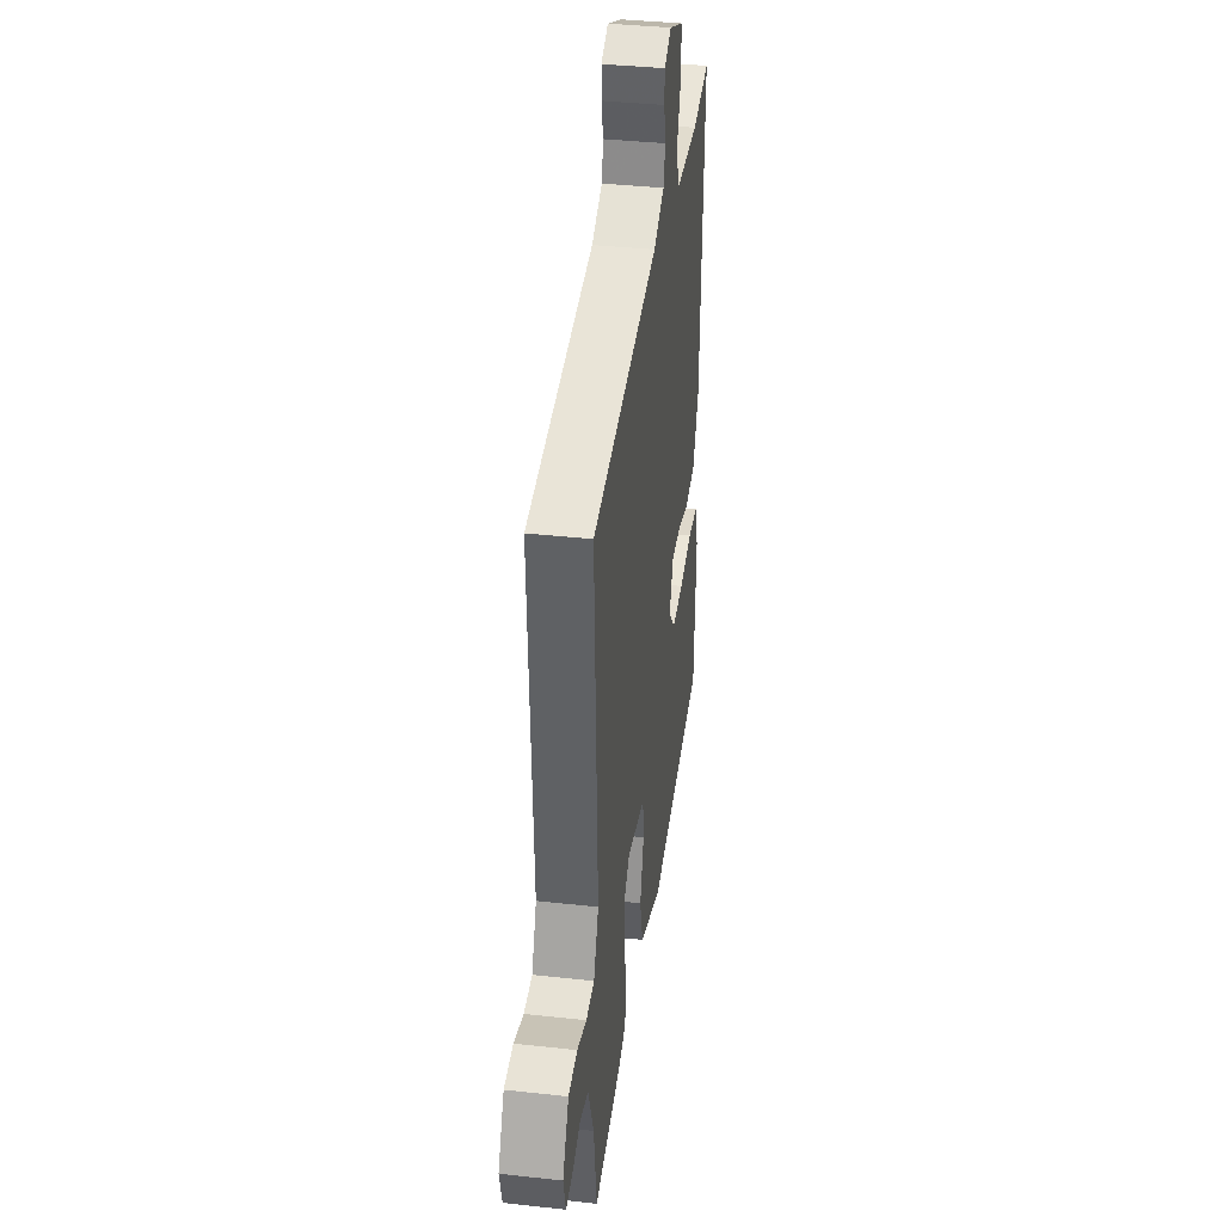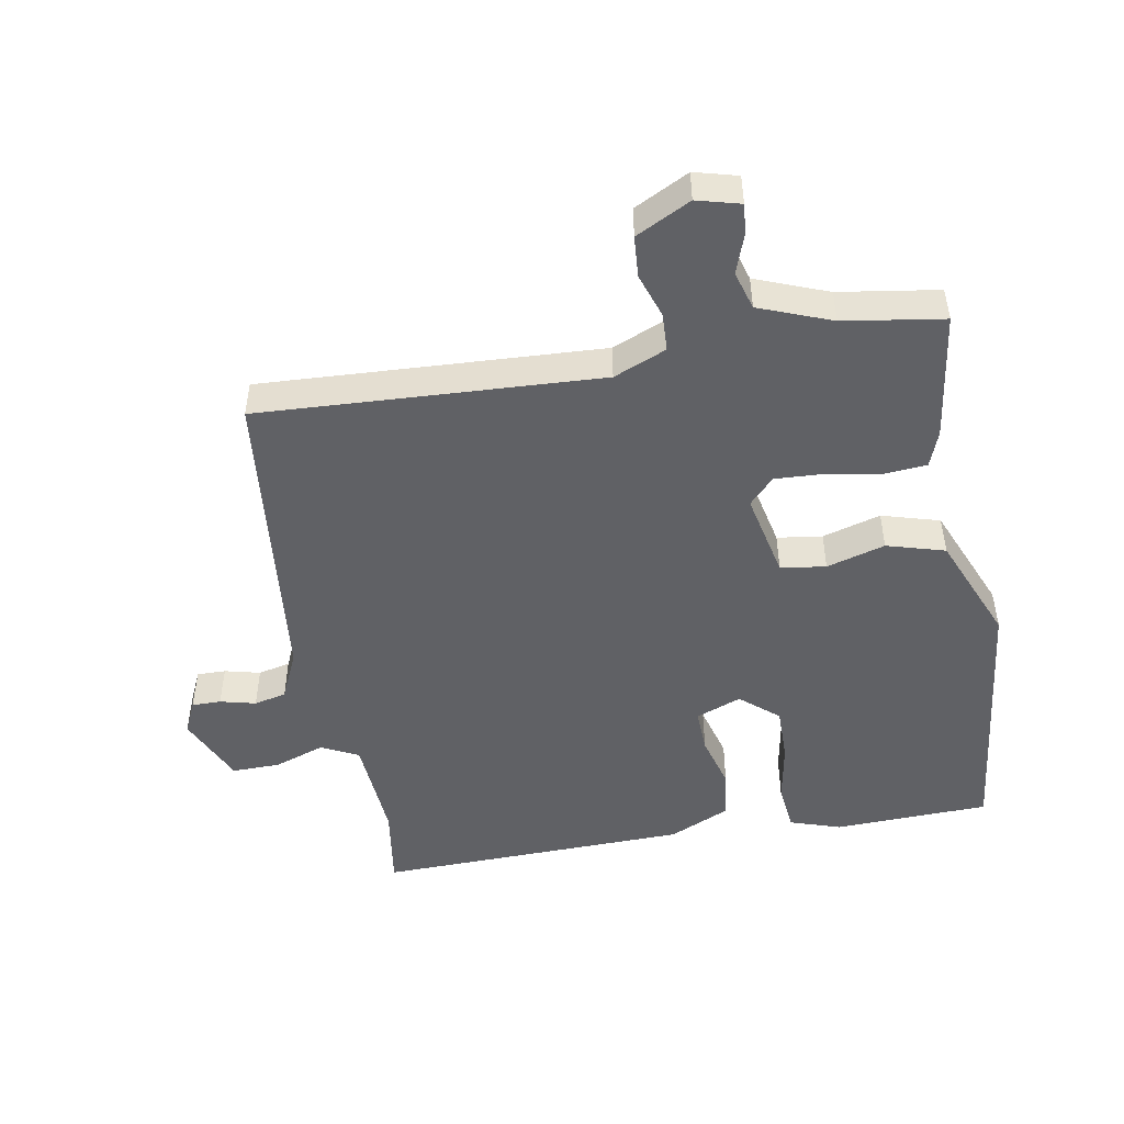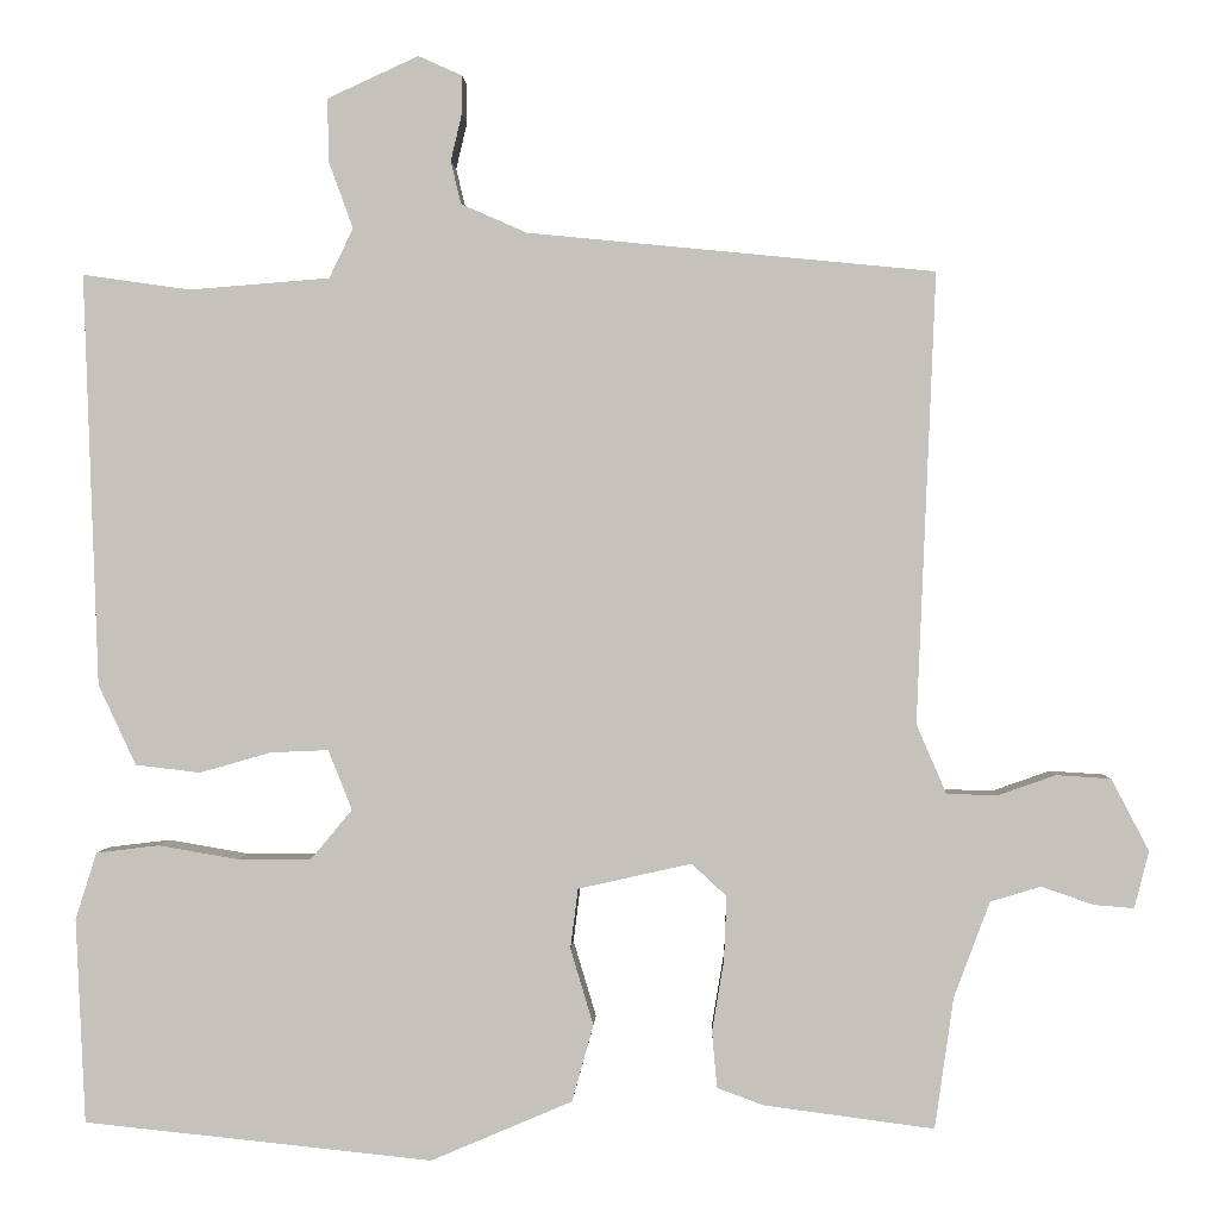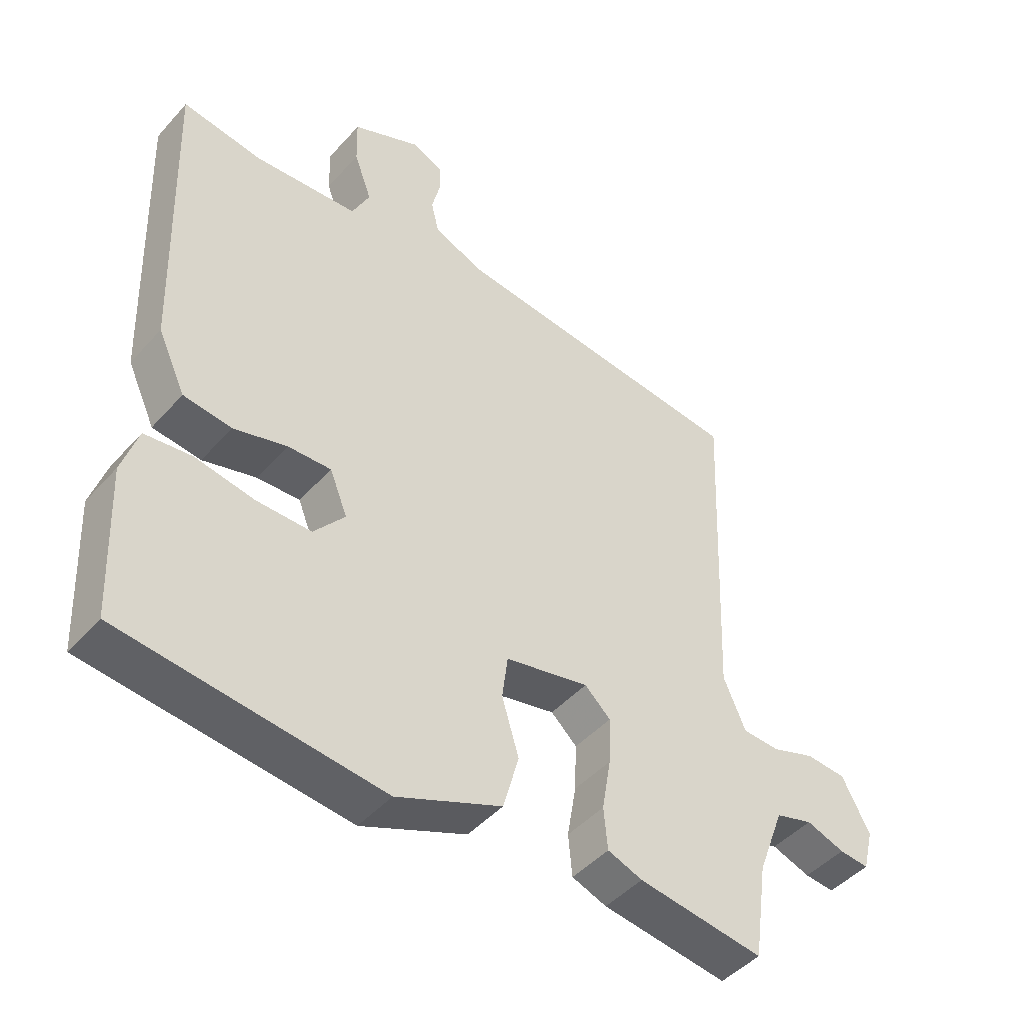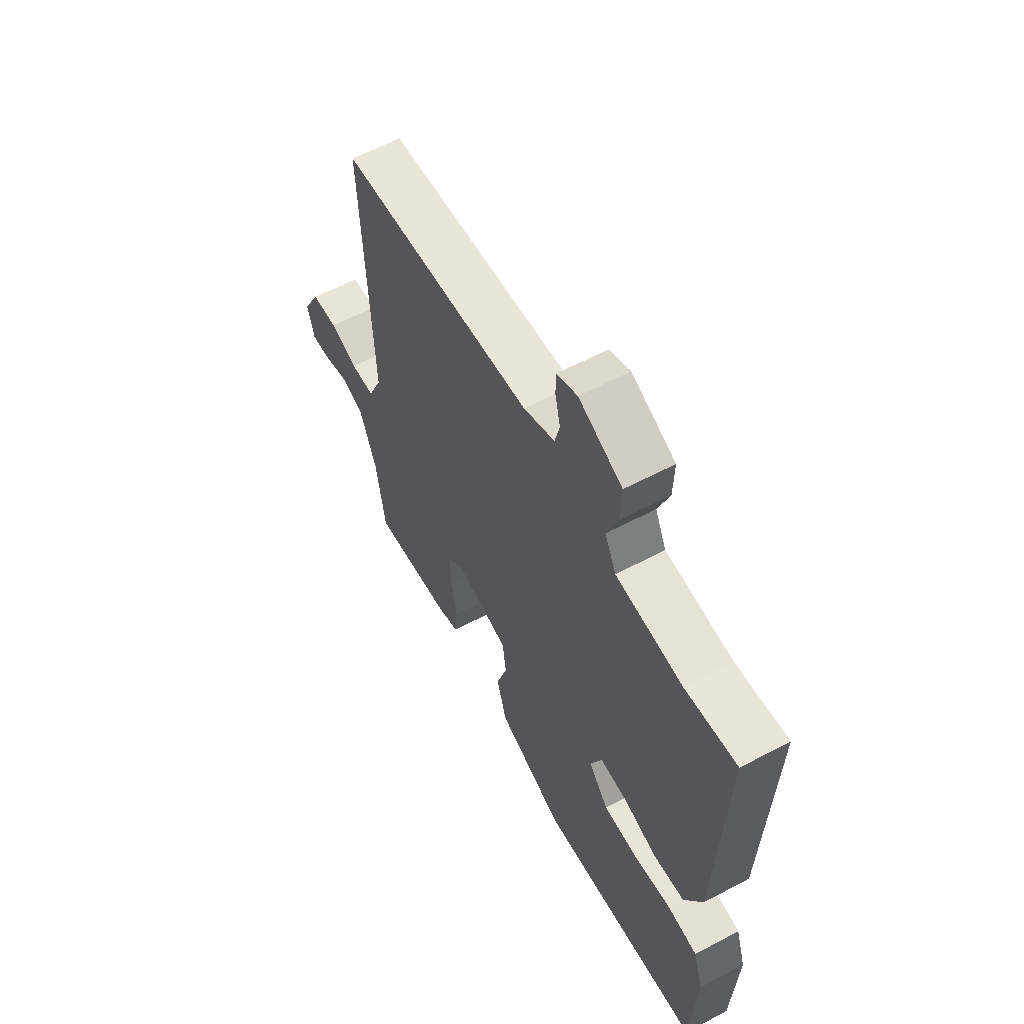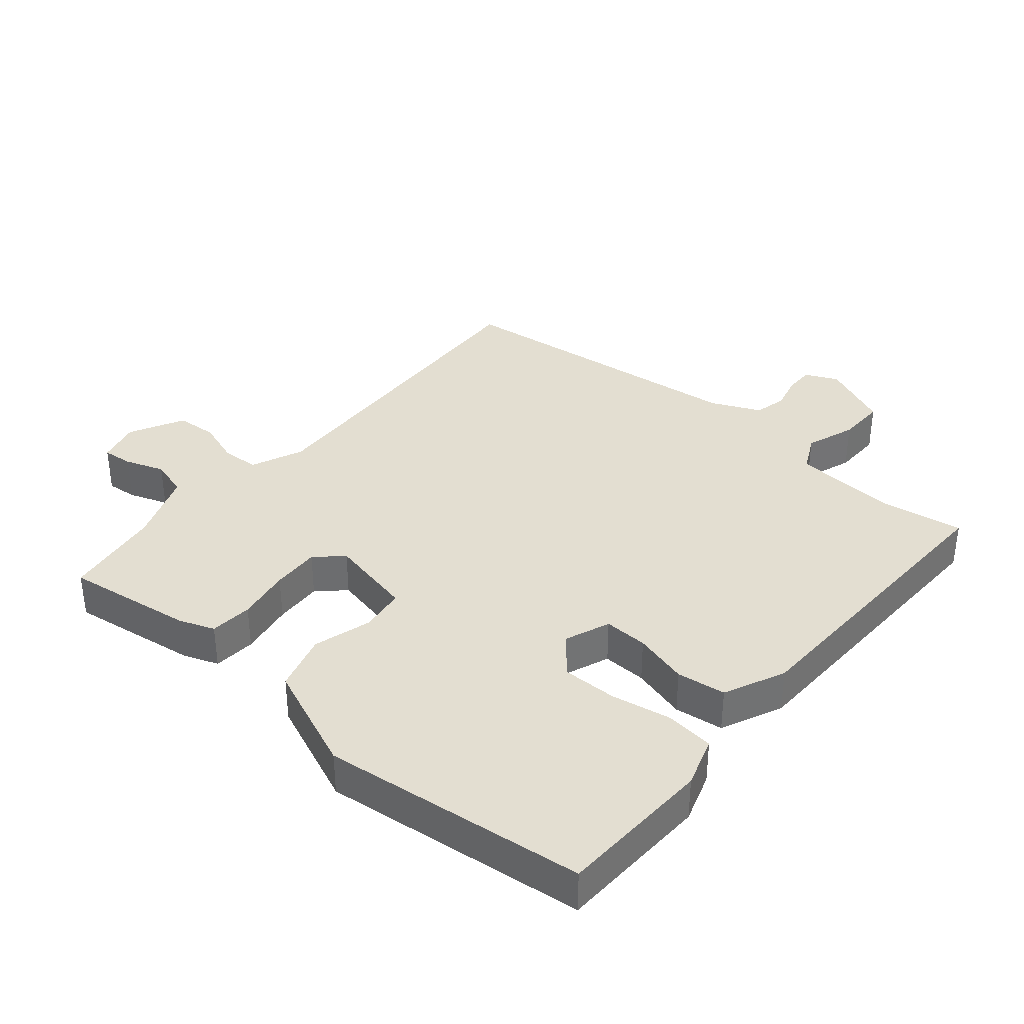
<metadata>
{"format":"obj","ext":"obj","renderer":"f3d","projection":"perspective","resolution":1024,"background":"white","views":[{"elev":38.3,"azim":97.9,"up":"+Z"},{"elev":-48.7,"azim":99.5,"up":"+Y"},{"elev":0.9,"azim":2.3,"up":"+Z"},{"elev":-46.2,"azim":-39.0,"up":"+Z"},{"elev":60.7,"azim":-118.4,"up":"+Z"},{"elev":36.3,"azim":-140.3,"up":"+Y"}]}
</metadata>
<code>
v -0.5 0.07 0.5
v -0.373 0.07 0.482
v -0.209 0.07 0.495
v -0.181 0.07 0.553
v -0.209 0.07 0.63
v -0.211 0.07 0.705
v -0.104 0.07 0.754
v -0.053 0.07 0.731
v -0.053 0.07 0.686
v -0.066 0.07 0.631
v -0.054 0.07 0.581
v 0.023 0.07 0.547
v 0.5 0.07 0.5
v 0.478 0.07 -0.027
v 0.513 0.07 -0.108
v 0.572 0.07 -0.11
v 0.64 0.07 -0.086
v 0.704 0.07 -0.09
v 0.748 0.07 -0.174
v 0.731 0.07 -0.241
v 0.684 0.07 -0.237
v 0.623 0.07 -0.216
v 0.564 0.07 -0.234
v 0.522 0.07 -0.346
v 0.5 0.07 -0.5
v 0.301 0.07 -0.474
v 0.246 0.07 -0.454
v 0.24 0.07 -0.388
v 0.254 0.07 -0.304
v 0.257 0.07 -0.229
v 0.216 0.07 -0.191
v 0.083 0.07 -0.221
v 0.074 0.07 -0.291
v 0.101 0.07 -0.381
v 0.076 0.07 -0.471
v -0.09 0.07 -0.542
v -0.5 0.07 -0.5
v -0.511 0.07 -0.26
v -0.486 0.07 -0.181
v -0.412 0.07 -0.172
v -0.318 0.07 -0.188
v -0.232 0.07 -0.188
v -0.183 0.07 -0.129
v -0.211 0.07 -0.059
v -0.279 0.07 -0.062
v -0.363 0.07 -0.086
v -0.439 0.07 -0.077
v -0.483 0.07 0.017
v -0.5 0 0.5
v -0.373 0 0.482
v -0.209 0 0.495
v -0.181 0 0.553
v -0.209 0 0.63
v -0.211 0 0.705
v -0.104 0 0.754
v -0.053 0 0.731
v -0.053 0 0.686
v -0.066 0 0.631
v -0.054 0 0.581
v 0.023 0 0.547
v 0.5 0 0.5
v 0.478 0 -0.027
v 0.513 0 -0.108
v 0.572 0 -0.11
v 0.64 0 -0.086
v 0.704 0 -0.09
v 0.748 0 -0.174
v 0.731 0 -0.241
v 0.684 0 -0.237
v 0.623 0 -0.216
v 0.564 0 -0.234
v 0.522 0 -0.346
v 0.5 0 -0.5
v 0.301 0 -0.474
v 0.246 0 -0.454
v 0.24 0 -0.388
v 0.254 0 -0.304
v 0.257 0 -0.229
v 0.216 0 -0.191
v 0.083 0 -0.221
v 0.074 0 -0.291
v 0.101 0 -0.381
v 0.076 0 -0.471
v -0.09 0 -0.542
v -0.5 0 -0.5
v -0.511 0 -0.26
v -0.486 0 -0.181
v -0.412 0 -0.172
v -0.318 0 -0.188
v -0.232 0 -0.188
v -0.183 0 -0.129
v -0.211 0 -0.059
v -0.279 0 -0.062
v -0.363 0 -0.086
v -0.439 0 -0.077
v -0.483 0 0.017
f 48 1 2
f 47 48 2
f 46 47 2
f 45 46 2
f 44 45 2 3
f 43 44 3 4
f 39 40 41
f 38 39 41
f 37 38 41
f 36 37 41
f 35 36 41
f 34 35 41
f 33 34 41
f 32 33 41 42
f 31 32 42 43
f 27 28 29
f 26 27 29
f 25 26 29
f 24 25 29
f 23 24 29 30
f 22 23 30 31
f 20 21 22
f 19 20 22
f 18 19 22
f 17 18 22
f 16 17 22
f 22 31 43
f 16 22 43
f 15 16 43
f 12 13 14
f 15 43 4
f 14 15 4
f 12 14 4
f 11 12 4
f 7 8 9 10
f 7 10 11
f 6 7 11
f 5 6 11
f 4 5 11
f 50 49 96
f 50 96 95
f 50 95 94
f 50 94 93
f 51 50 93 92
f 52 51 92 91
f 89 88 87
f 89 87 86
f 89 86 85
f 89 85 84
f 89 84 83
f 89 83 82
f 89 82 81
f 90 89 81 80
f 91 90 80 79
f 77 76 75
f 77 75 74
f 77 74 73
f 77 73 72
f 78 77 72 71
f 79 78 71 70
f 70 69 68
f 70 68 67
f 70 67 66
f 70 66 65
f 70 65 64
f 91 79 70
f 91 70 64
f 91 64 63
f 62 61 60
f 52 91 63
f 52 63 62
f 52 62 60
f 52 60 59
f 58 57 56 55
f 59 58 55
f 59 55 54
f 59 54 53
f 59 53 52
f 1 49 50 2
f 2 50 51 3
f 3 51 52 4
f 4 52 53 5
f 5 53 54 6
f 6 54 55 7
f 7 55 56 8
f 8 56 57 9
f 9 57 58 10
f 10 58 59 11
f 11 59 60 12
f 12 60 61 13
f 13 61 62 14
f 14 62 63 15
f 15 63 64 16
f 16 64 65 17
f 17 65 66 18
f 18 66 67 19
f 19 67 68 20
f 20 68 69 21
f 21 69 70 22
f 22 70 71 23
f 23 71 72 24
f 24 72 73 25
f 25 73 74 26
f 26 74 75 27
f 27 75 76 28
f 28 76 77 29
f 29 77 78 30
f 30 78 79 31
f 31 79 80 32
f 32 80 81 33
f 33 81 82 34
f 34 82 83 35
f 35 83 84 36
f 36 84 85 37
f 37 85 86 38
f 38 86 87 39
f 39 87 88 40
f 40 88 89 41
f 41 89 90 42
f 42 90 91 43
f 43 91 92 44
f 44 92 93 45
f 45 93 94 46
f 46 94 95 47
f 47 95 96 48
f 48 96 49 1

</code>
